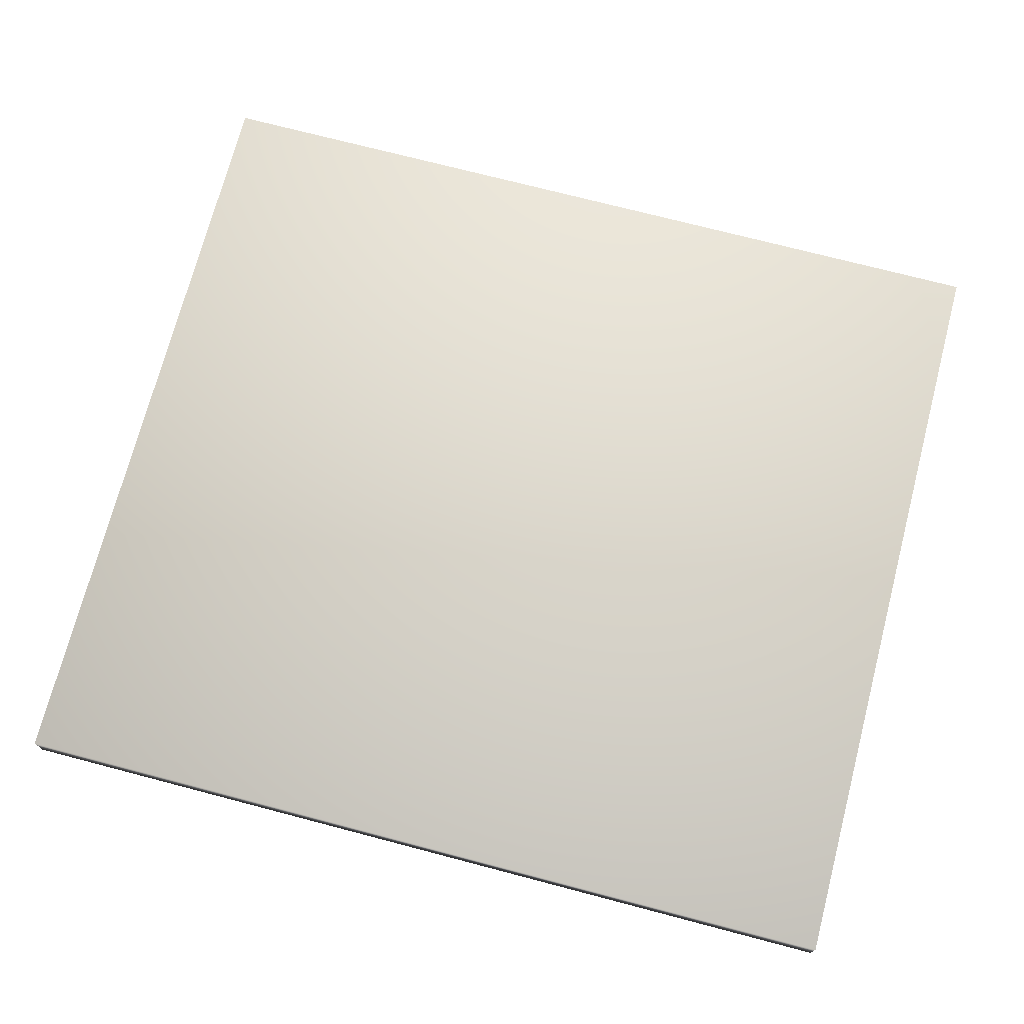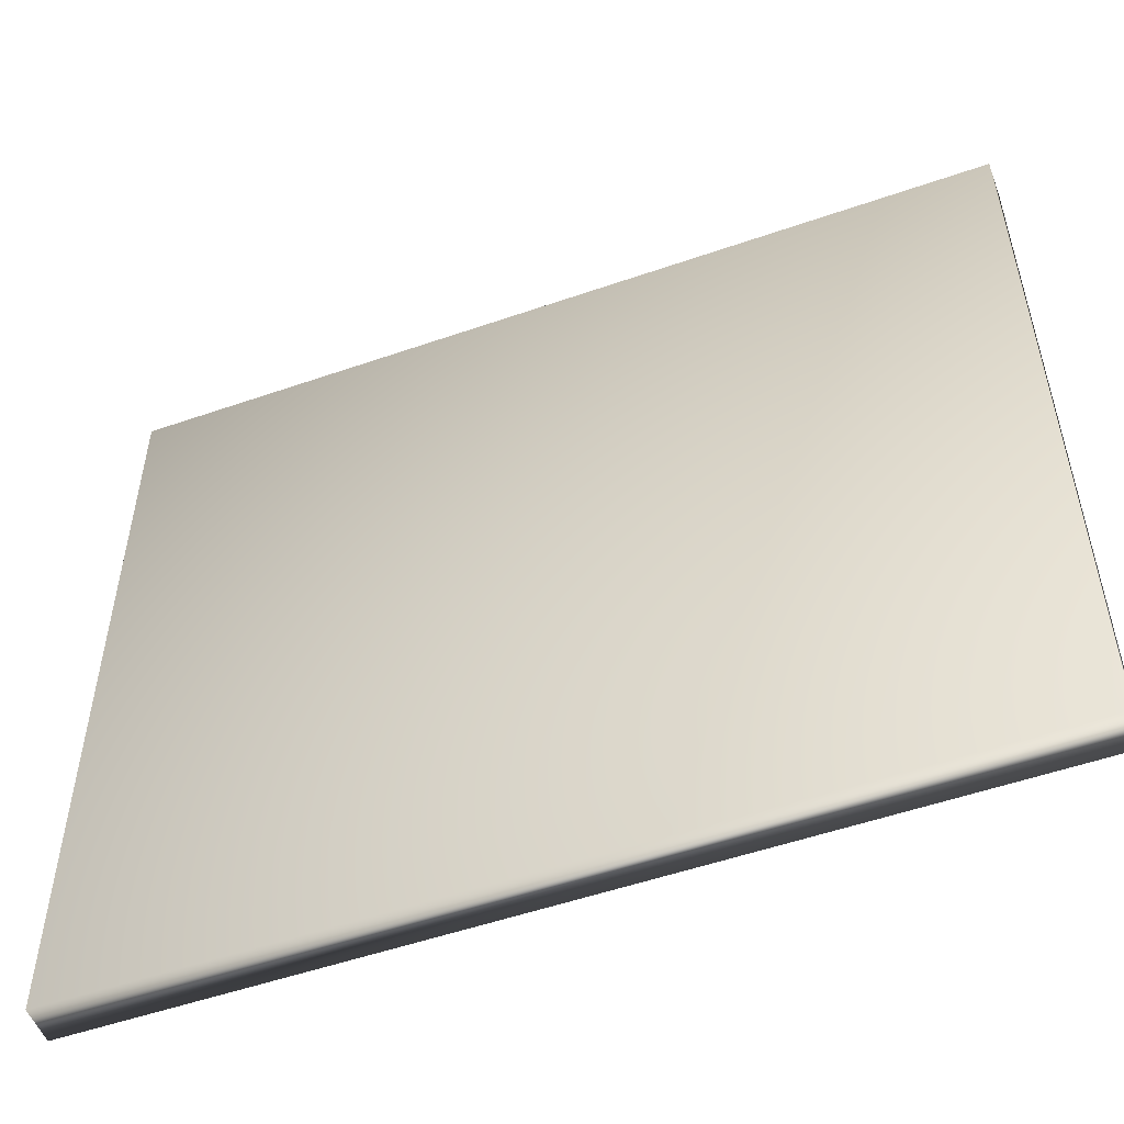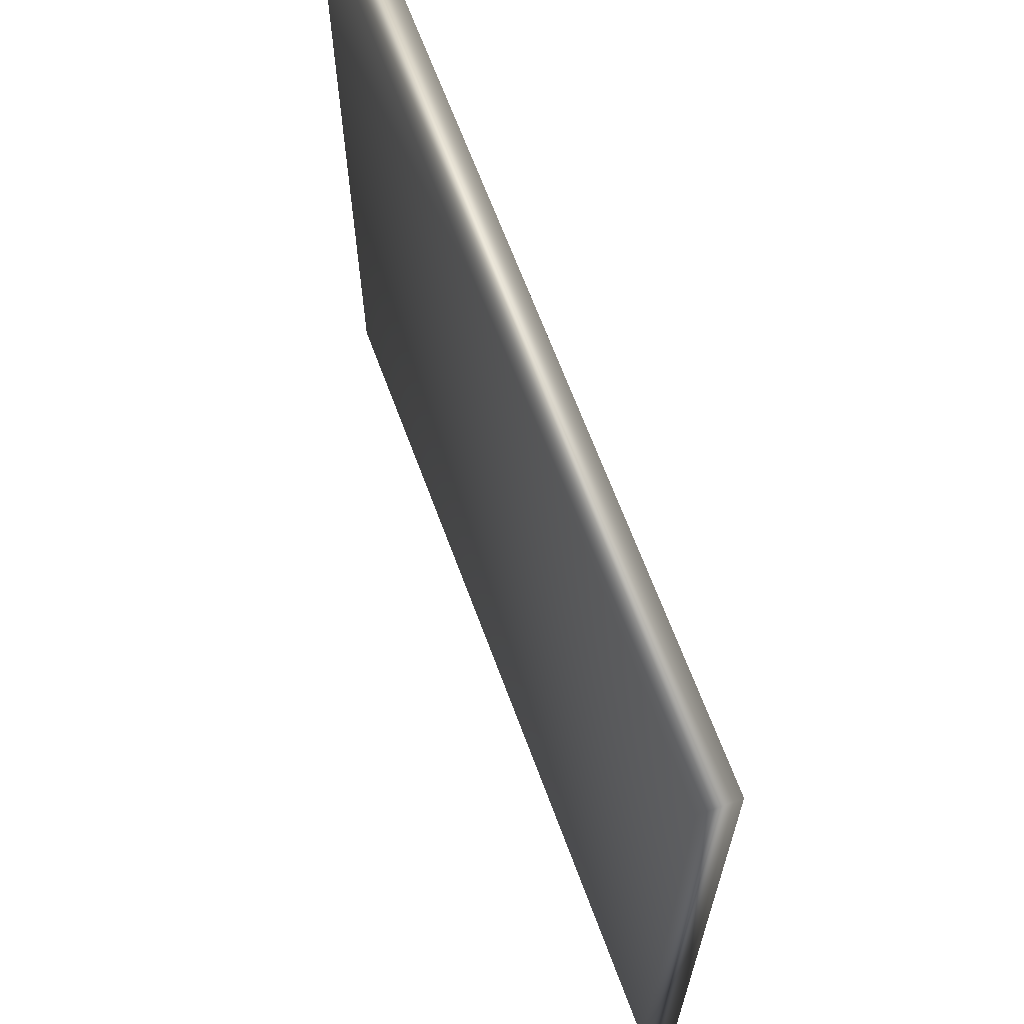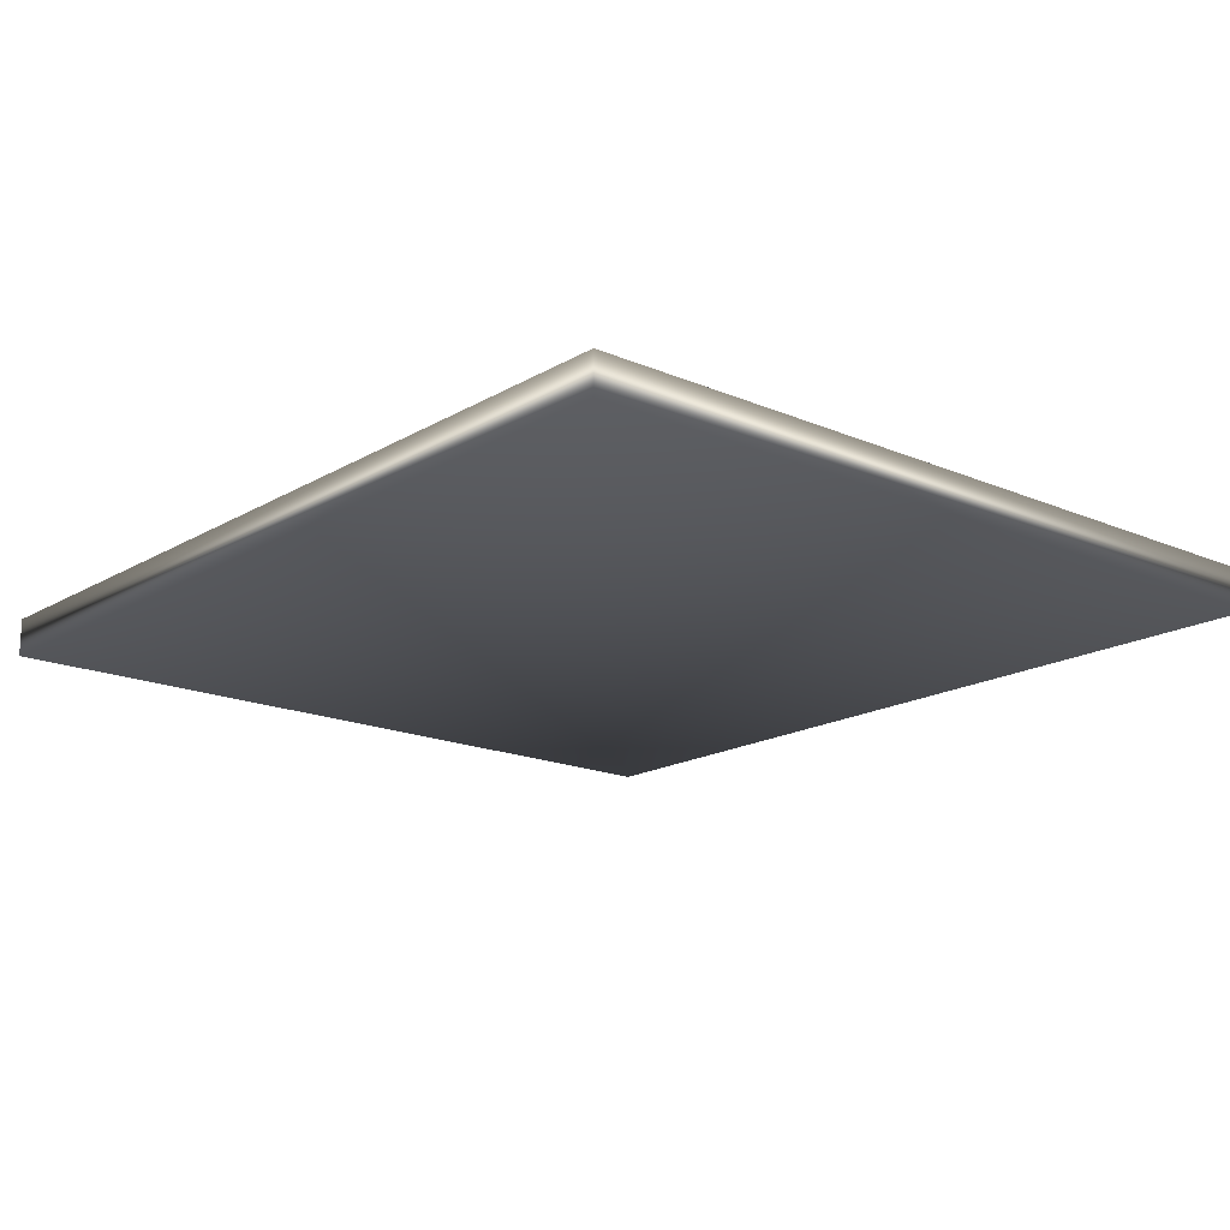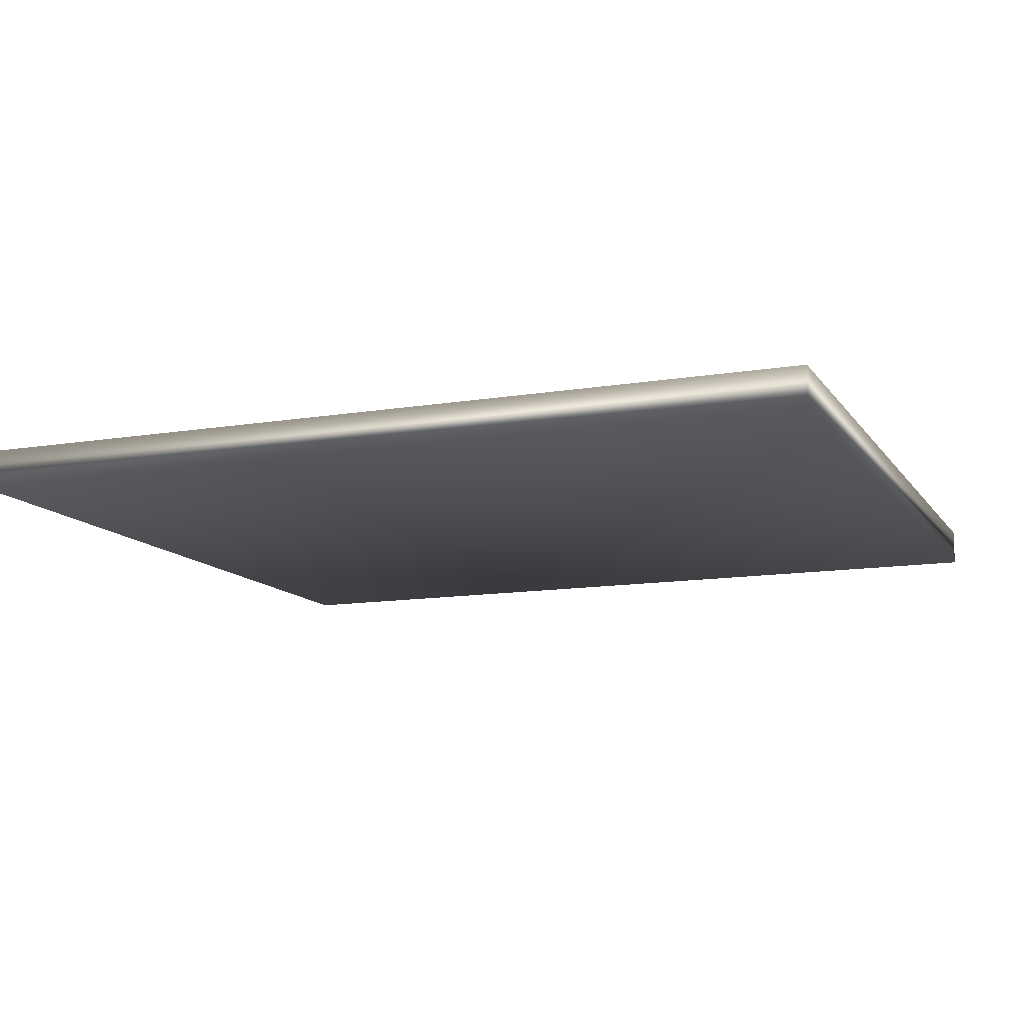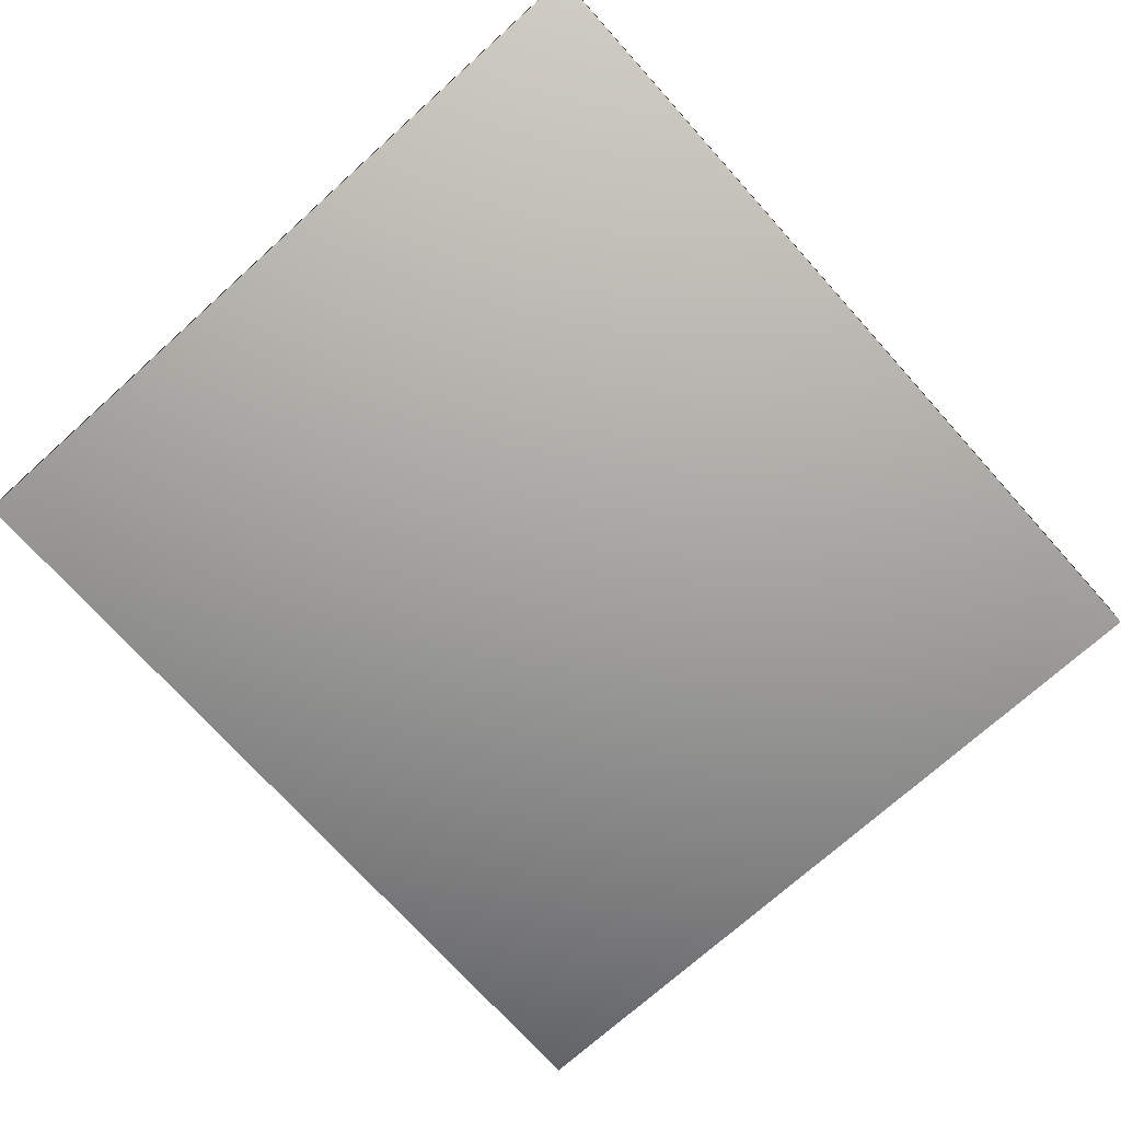
<metadata>
{"format":"obj","ext":"obj","renderer":"f3d","projection":"perspective","resolution":1024,"background":"white","views":[{"elev":72.8,"azim":14.7,"up":"+Y"},{"elev":-52.6,"azim":20.5,"up":"+Z"},{"elev":66.1,"azim":69.7,"up":"+Z"},{"elev":-17.2,"azim":49.4,"up":"+Y"},{"elev":-12.3,"azim":-158.5,"up":"+Y"},{"elev":-73.1,"azim":131.9,"up":"+Y"}]}
</metadata>
<code>
o 1u_server2_Cube12_auv
v -1.068 2.299 -1.613
v 3.377 2.299 -1.613
v 3.377 2.299 2.405
v -1.068 2.299 -1.613
v 3.377 2.299 2.405
v -1.068 2.299 2.405
v -1.068 2.299 2.405
v -1.068 2.491 2.405
v -1.068 2.491 -1.613
v -1.068 2.299 2.405
v -1.068 2.491 -1.613
v -1.068 2.299 -1.613
v -1.068 2.299 2.405
v 3.377 2.299 2.405
v 3.377 2.491 2.405
v -1.068 2.299 2.405
v 3.377 2.491 2.405
v -1.068 2.491 2.405
v -1.068 2.491 -1.613
v 3.377 2.491 -1.613
v 3.377 2.299 -1.613
v -1.068 2.491 -1.613
v 3.377 2.299 -1.613
v -1.068 2.299 -1.613
v -1.068 2.491 2.405
v 3.377 2.491 2.405
v 3.377 2.491 -1.613
v -1.068 2.491 2.405
v 3.377 2.491 -1.613
v -1.068 2.491 -1.613
v 3.377 2.299 -1.613
v 3.377 2.491 -1.613
v 3.377 2.491 2.405
v 3.377 2.299 -1.613
v 3.377 2.491 2.405
v 3.377 2.299 2.405
f 1 2 3
f 4 5 6
f 7 8 9
f 10 11 12
f 13 14 15
f 16 17 18
f 19 20 21
f 22 23 24
f 25 26 27
f 28 29 30
f 31 32 33
f 34 35 36

</code>
